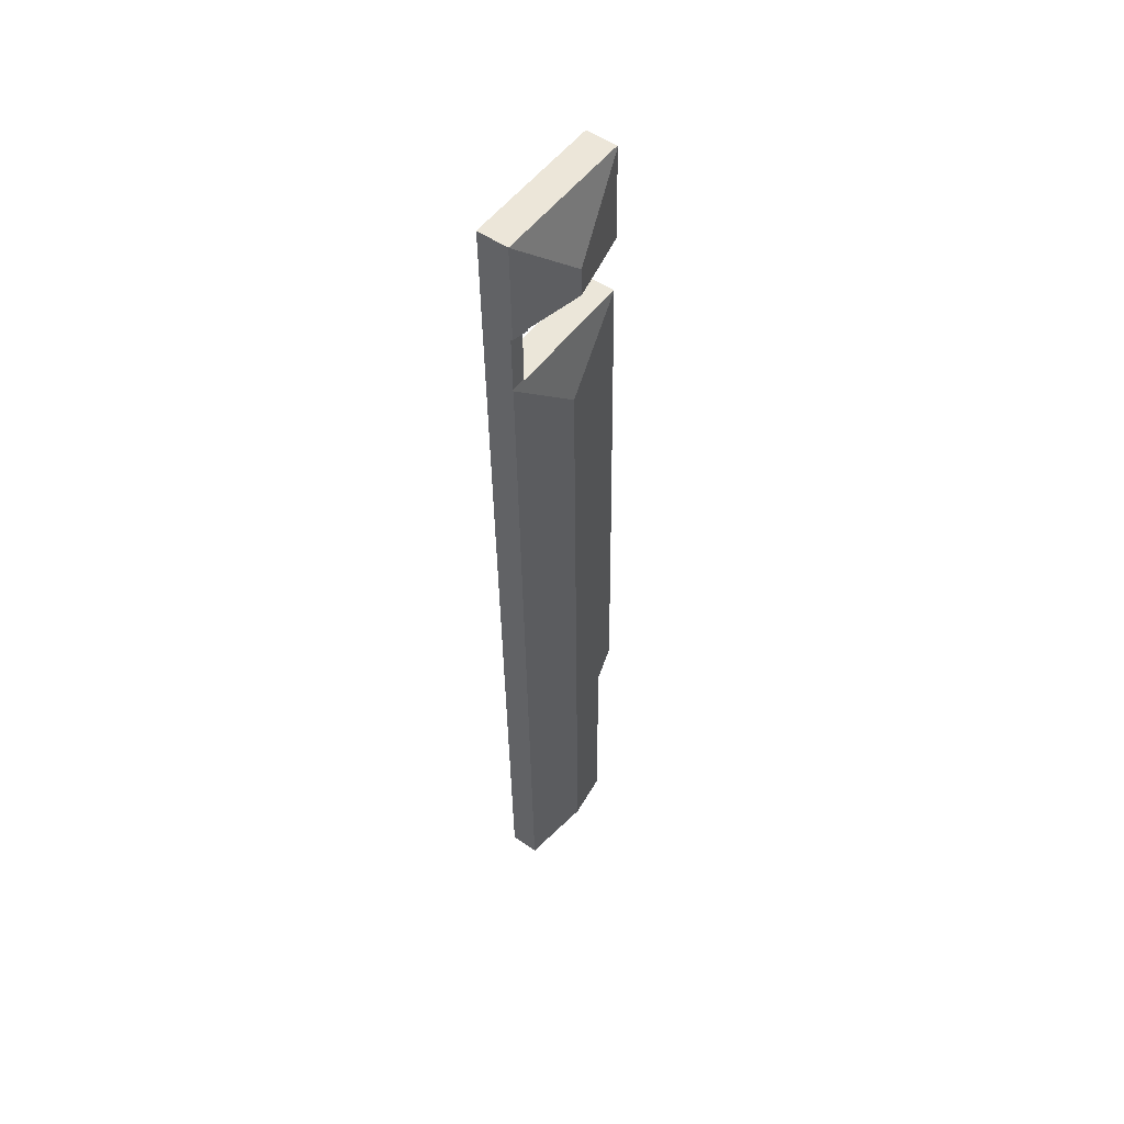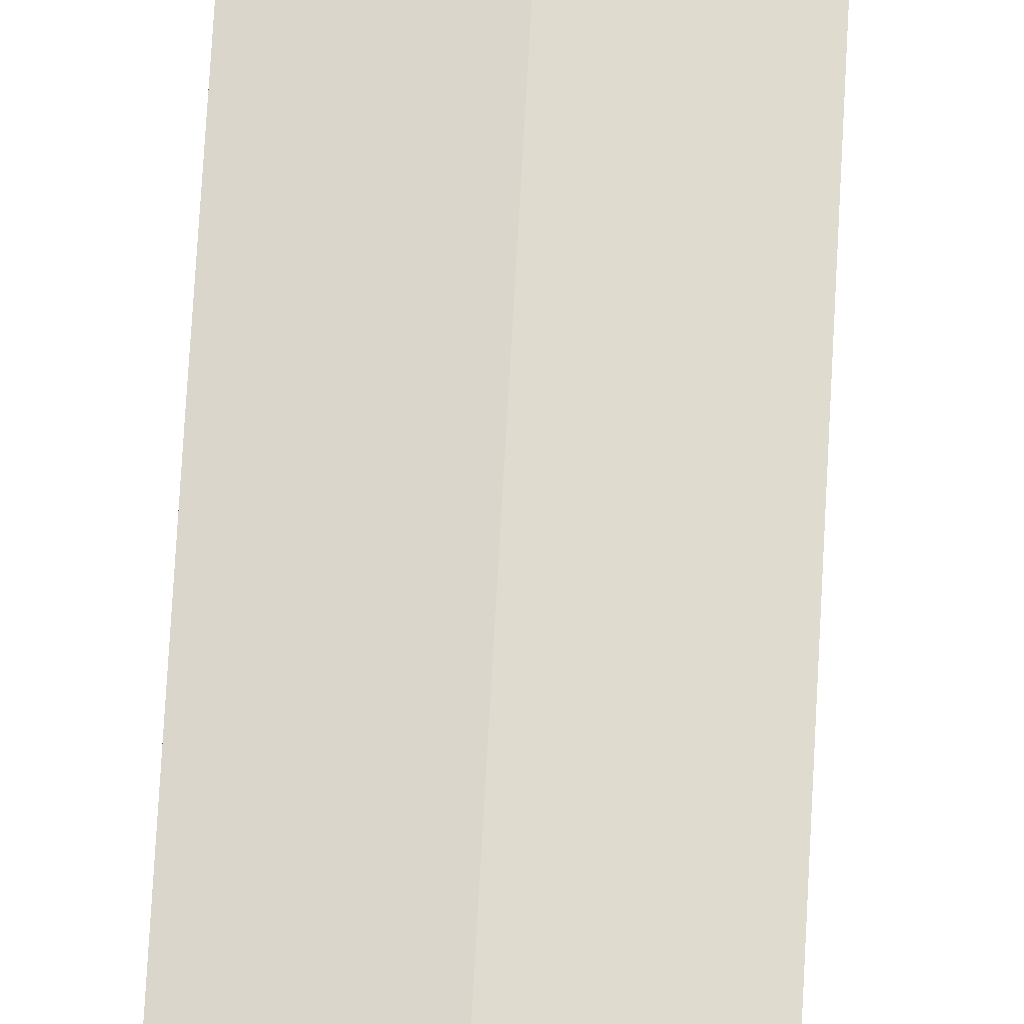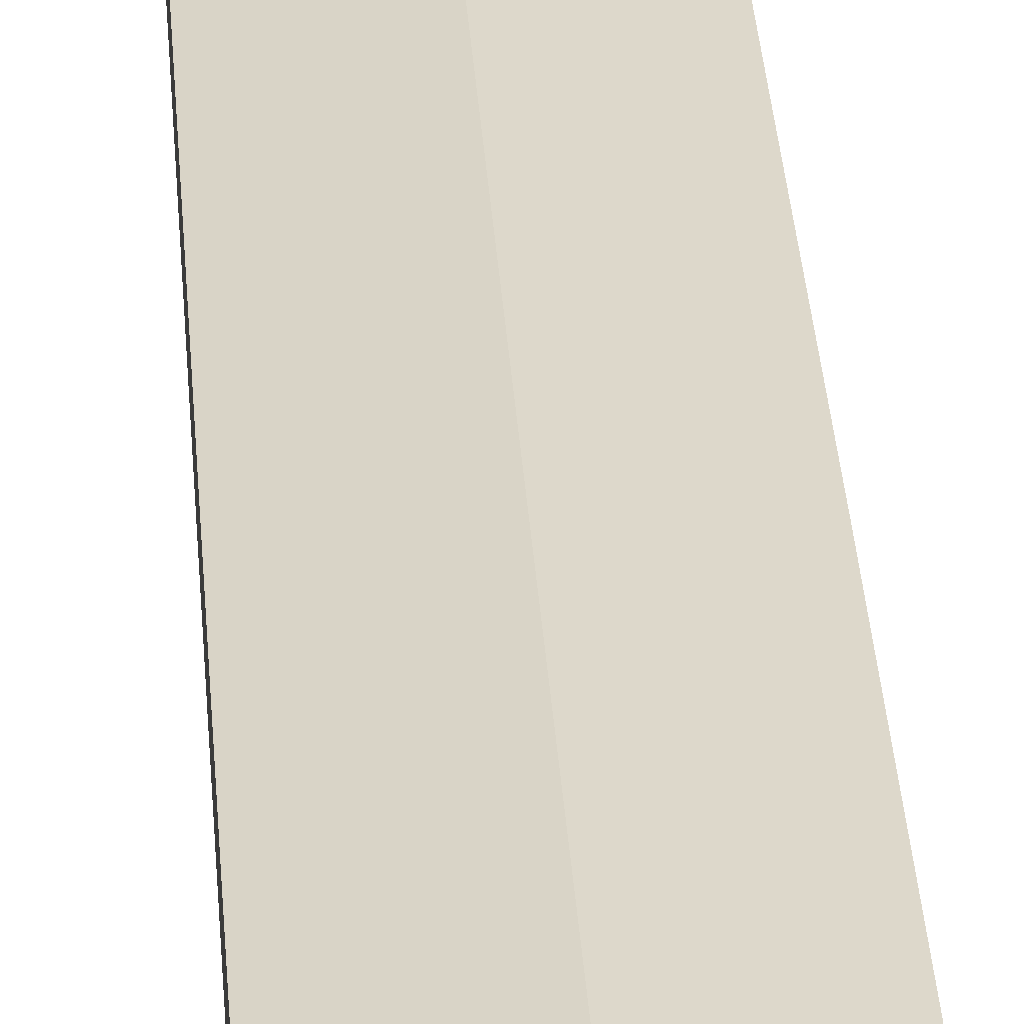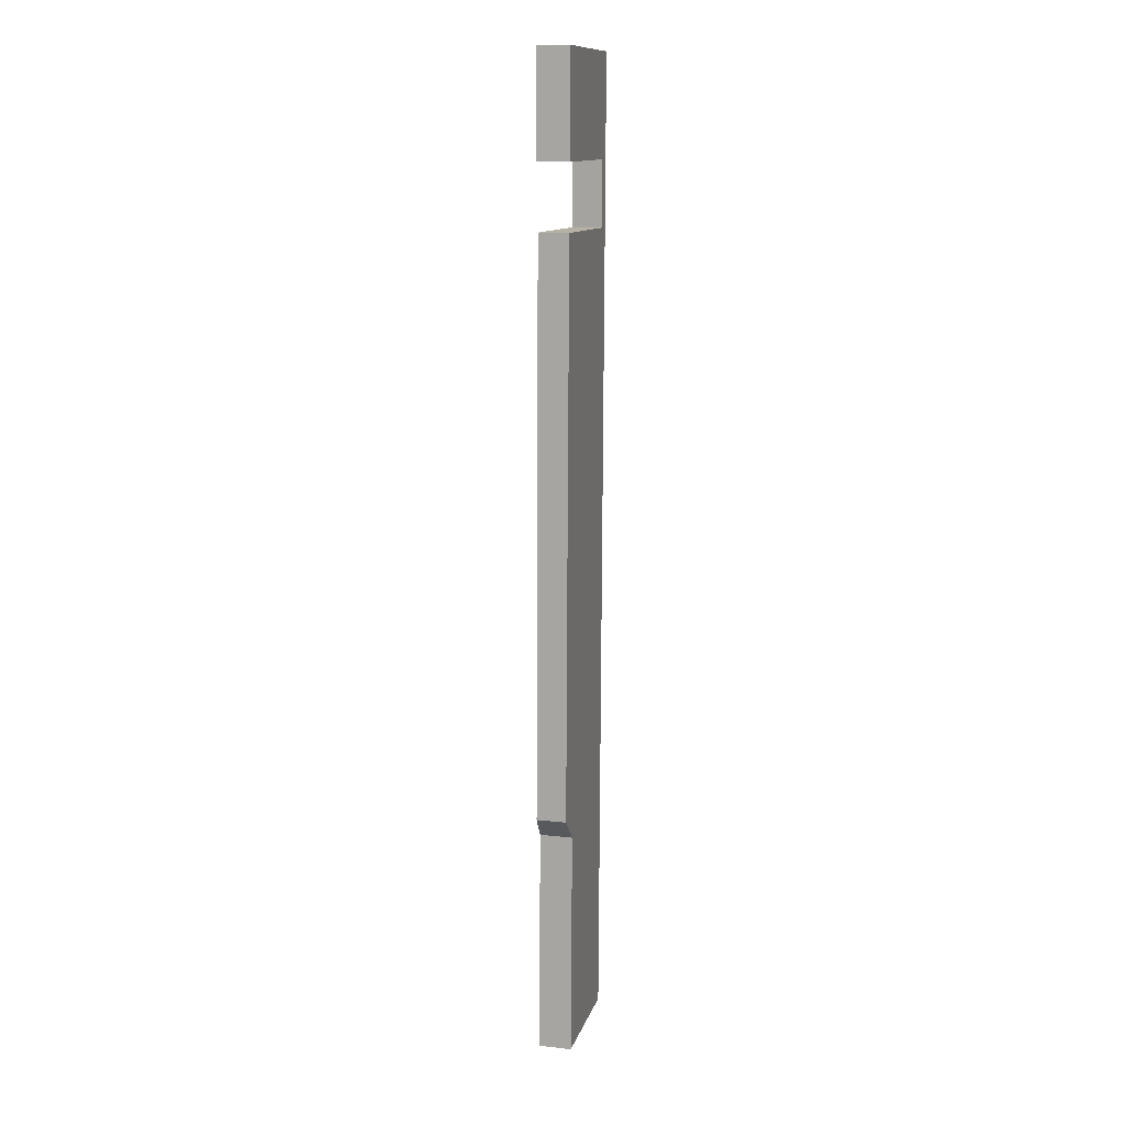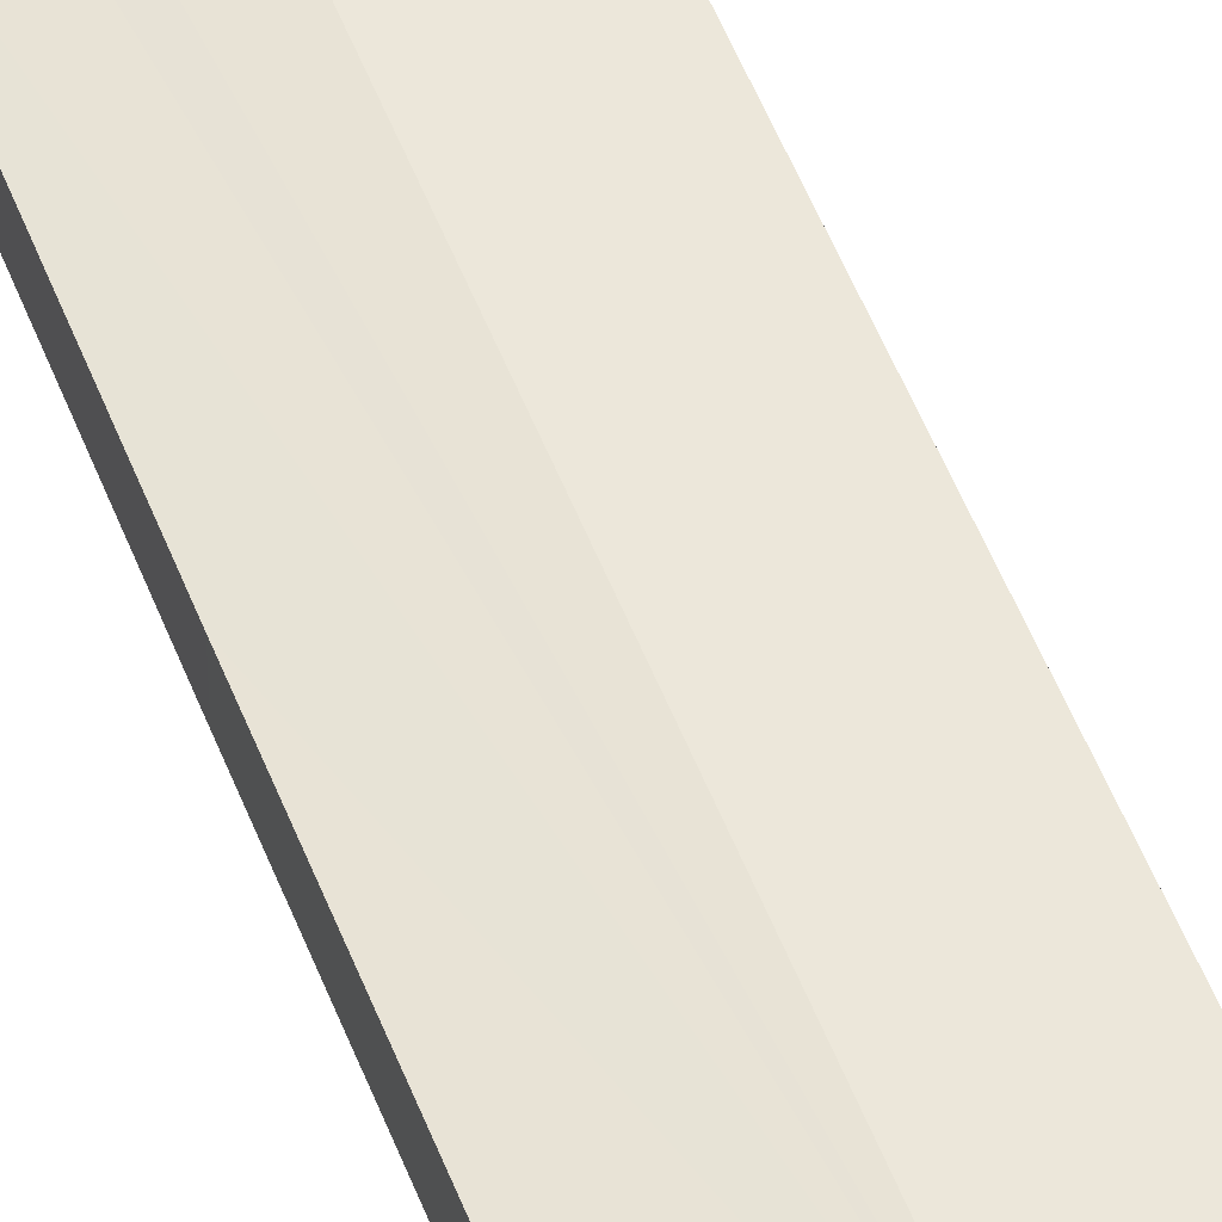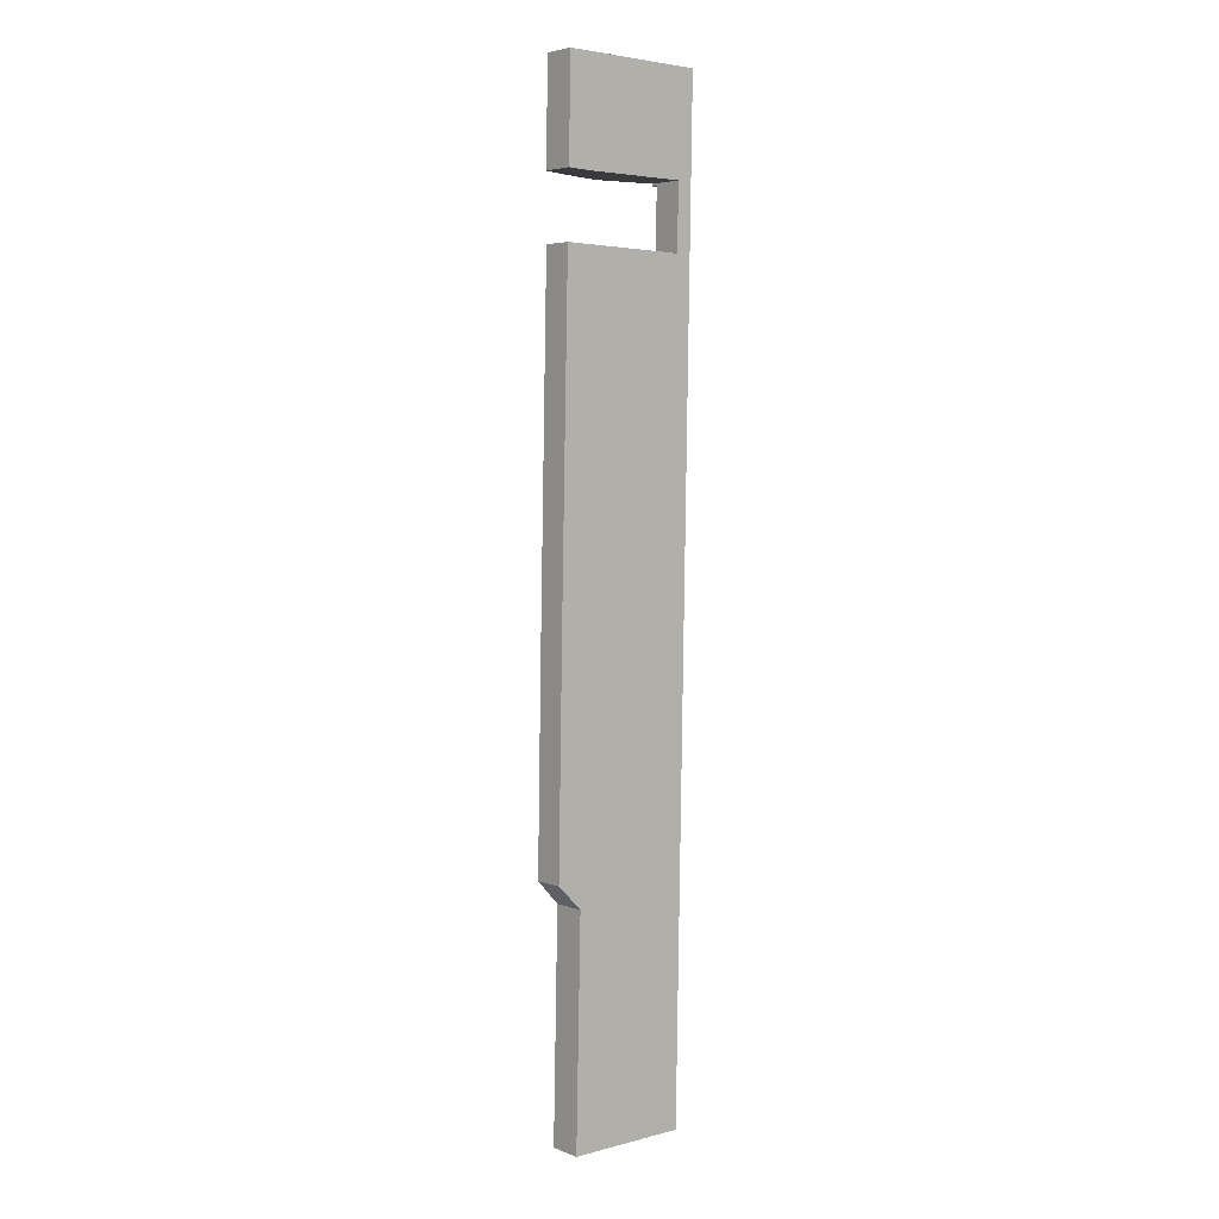
<metadata>
{"format":"obj","ext":"obj","renderer":"f3d","projection":"perspective","resolution":1024,"background":"white","views":[{"elev":53.0,"azim":126.7,"up":"+Z"},{"elev":70.8,"azim":4.2,"up":"+Y"},{"elev":31.2,"azim":177.5,"up":"+Y"},{"elev":13.1,"azim":-75.7,"up":"+Z"},{"elev":51.1,"azim":-19.3,"up":"+Y"},{"elev":4.6,"azim":-40.3,"up":"+Z"}]}
</metadata>
<code>
v  4.523 2.541 35.34
v  0.799 1.681 39.27
v  8.465 1.681 39.16
v  0.797 1.699 39.19
v  7.526 1.868 33.59
v  8.366 1.681 33.58
v  7.527 1.868 33.72
v  4.494 2.541 33.73
v  2.087 2.007 33.74
v  0.682 1.695 33.79
v  0.799 -2.404e-15 39.27
v  0.797 -2.399e-15 39.19
v  0.682 -2.069e-15 33.79
v  7.526 -2.057e-15 33.59
v  7.527 -2.064e-15 33.72
v  8.465 -2.398e-15 39.16
v  8.366 -2.056e-15 33.58
v  4.494 -2.065e-15 33.73
v  2.087 -2.066e-15 33.74
v  7.507 1.576 30.31
v  8.345 1.576 32.41
v  8.307 1.576 30.29
v  7.526 1.576 33.59
v  8.366 1.576 33.58
v  8.305 1.589 30.19
v  7.506 1.589 30.21
v  4.363 2.081 26.4
v  0.609 1.589 30.35
v  0.608 1.595 30.3
v  8.287 1.589 29.21
v  7.674 1.589 -5.148
v  3.652 2.081 -13.43
v  7.526 1.589 -13.45
v  1.059 1.752 -13.41
v  1.325 1.758 -1.331
v  0 1.587 9.718e-17
v  0.219 1.587 12.06
v  7.506 -1.85e-15 30.21
v  7.507 -1.856e-15 30.31
v  1.325 8.15e-17 -1.331
v  1.059 8.214e-16 -13.41
v  0 0 0
v  0.219 -7.386e-16 12.06
v  0.608 -1.855e-15 30.3
v  0.609 -1.859e-15 30.35
v  8.345 -1.984e-15 32.41
v  8.307 -1.855e-15 30.29
v  8.305 -1.849e-15 30.19
v  8.287 -1.788e-15 29.21
v  7.674 3.152e-16 -5.148
v  7.526 8.238e-16 -13.45
v  3.652 8.224e-16 -13.43
g defaultobject
f 1 2 3
f 2 1 4
f 5 3 6
f 3 5 7
f 3 7 1
f 1 7 8
f 9 1 8
f 1 9 10
f 1 10 4
f 4 11 2
f 11 4 10
f 11 10 12
f 12 10 13
f 14 7 5
f 7 14 15
f 11 3 2
f 3 11 16
f 16 6 3
f 6 16 17
f 6 14 5
f 14 6 17
f 15 8 7
f 8 15 18
f 8 18 9
f 9 18 19
f 19 10 9
f 10 19 13
f 11 17 16
f 17 11 15
f 15 11 18
f 18 11 12
f 18 12 13
f 18 13 19
f 14 17 15
f 20 21 22
f 21 20 23
f 21 23 24
f 25 20 22
f 20 25 26
f 26 25 27
f 26 27 28
f 28 27 29
f 30 27 25
f 27 30 31
f 27 31 32
f 32 31 33
f 34 27 32
f 27 34 35
f 27 35 36
f 27 36 37
f 27 37 29
f 38 20 26
f 20 38 39
f 20 39 14
f 14 23 20
f 34 40 35
f 40 34 41
f 42 37 36
f 37 42 43
f 37 43 29
f 29 43 44
f 29 44 28
f 28 44 45
f 14 24 23
f 24 14 17
f 45 26 28
f 26 45 38
f 17 21 24
f 21 17 46
f 21 46 22
f 22 46 47
f 22 47 25
f 25 47 30
f 30 47 48
f 30 48 49
f 30 49 31
f 31 49 50
f 31 50 33
f 33 50 51
f 51 32 33
f 32 51 52
f 32 52 34
f 34 52 41
f 40 36 35
f 36 40 42
f 47 38 48
f 38 47 39
f 39 47 46
f 39 46 14
f 14 46 17
f 50 52 51
f 52 50 41
f 41 50 40
f 40 50 49
f 40 49 42
f 42 49 43
f 43 49 44
f 44 49 48
f 44 48 38
f 44 38 45

</code>
